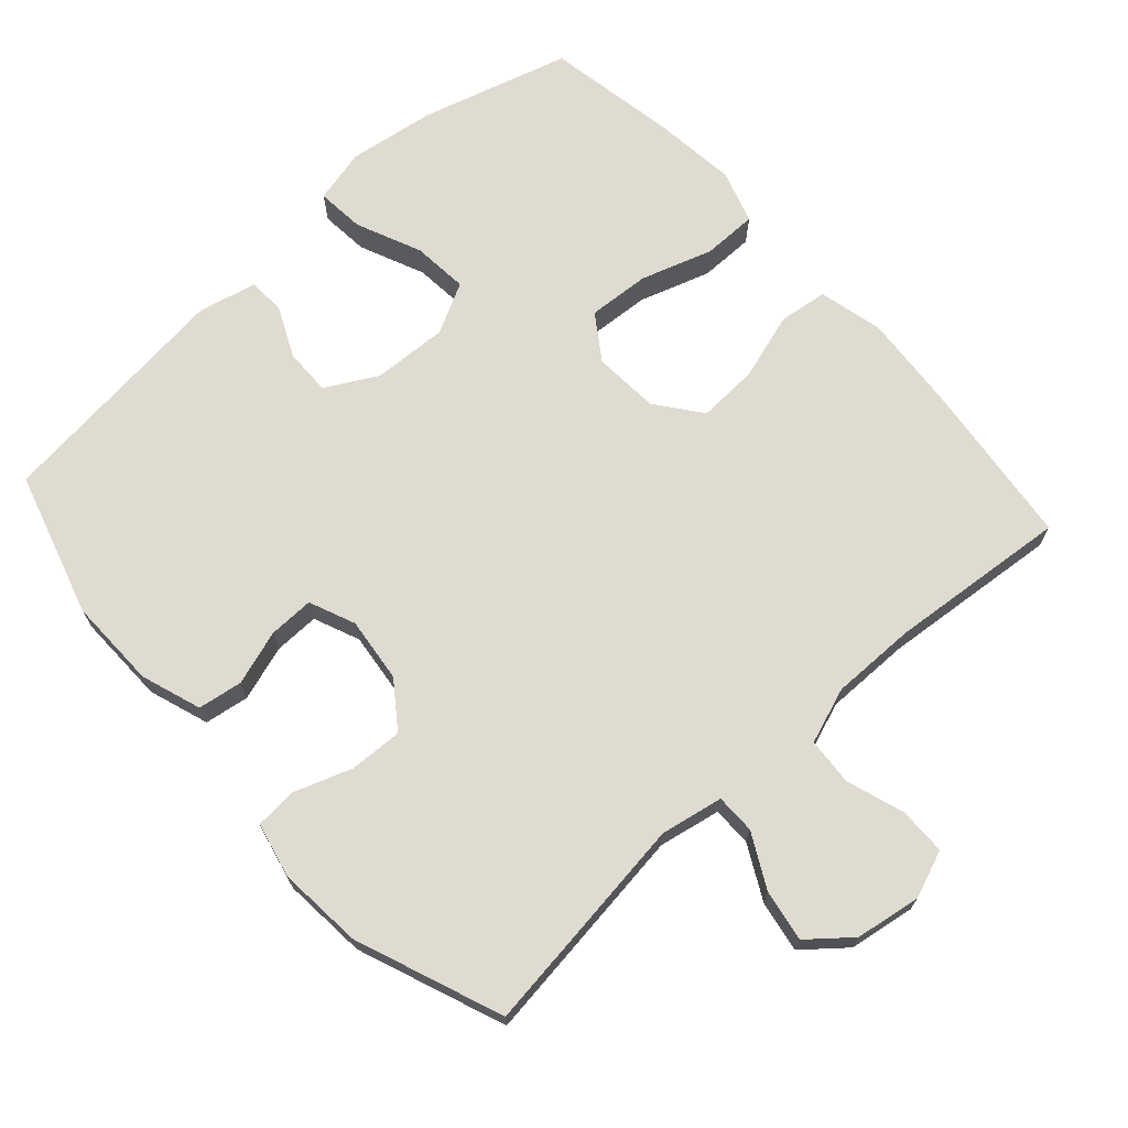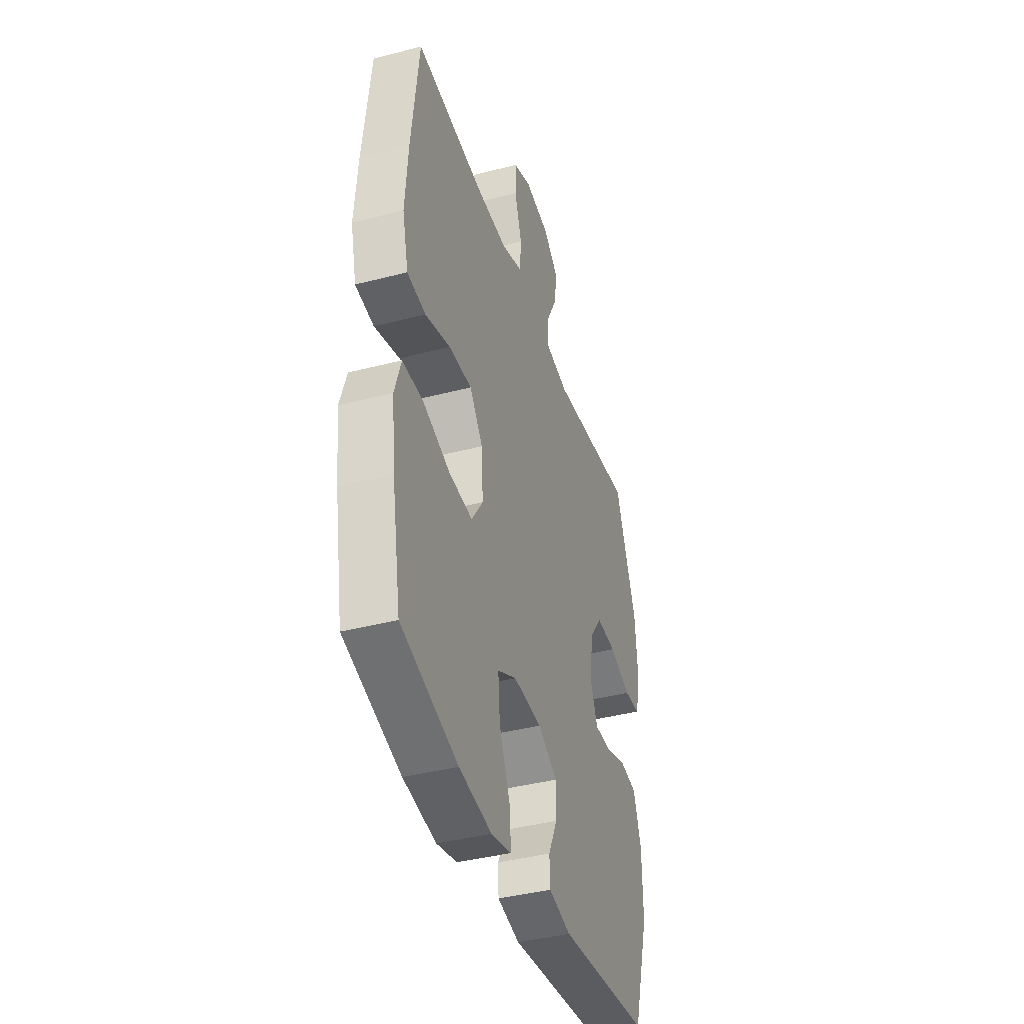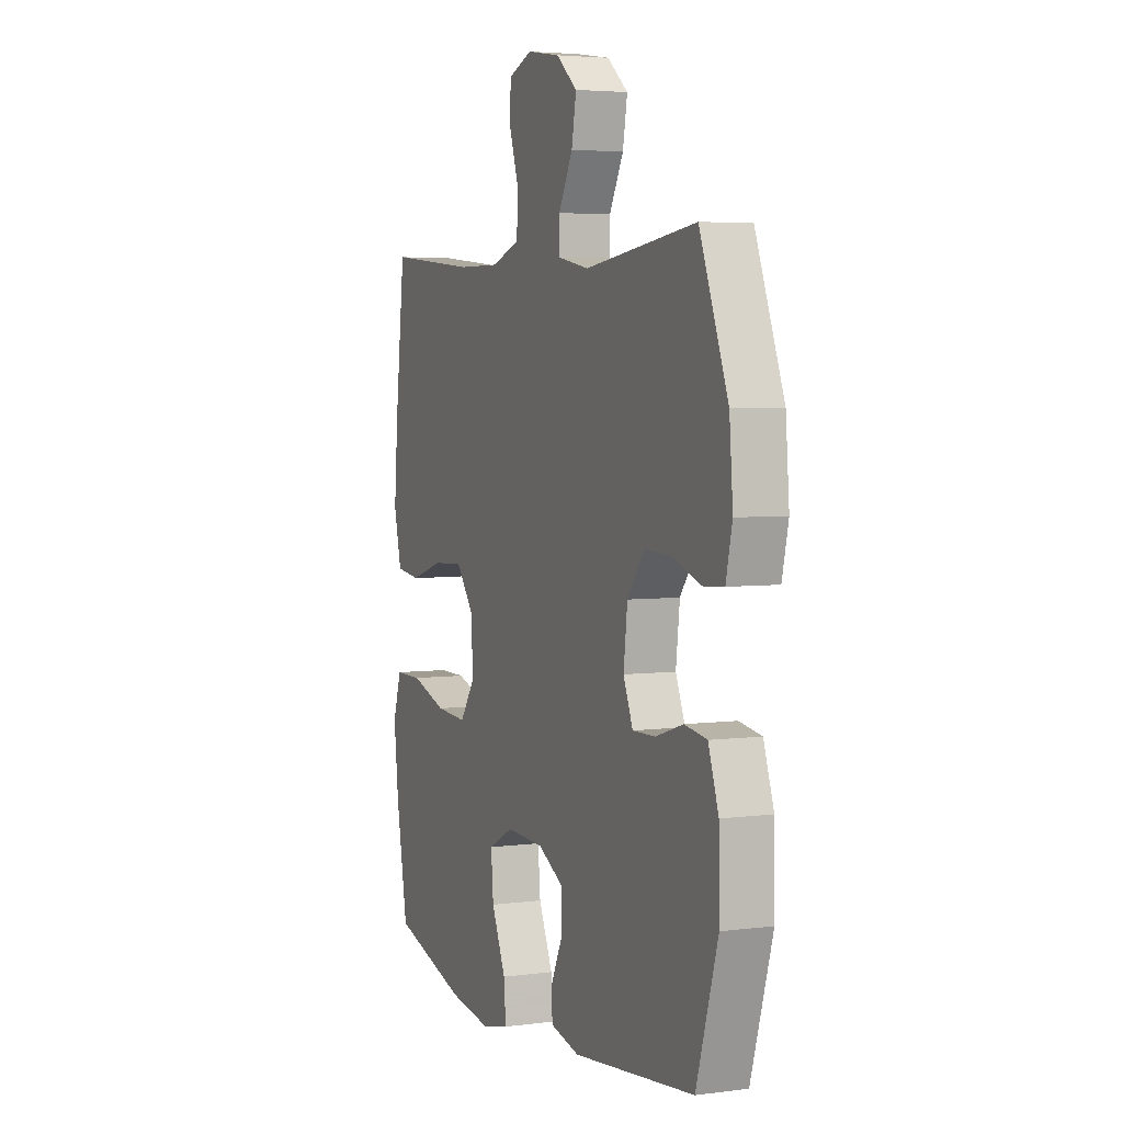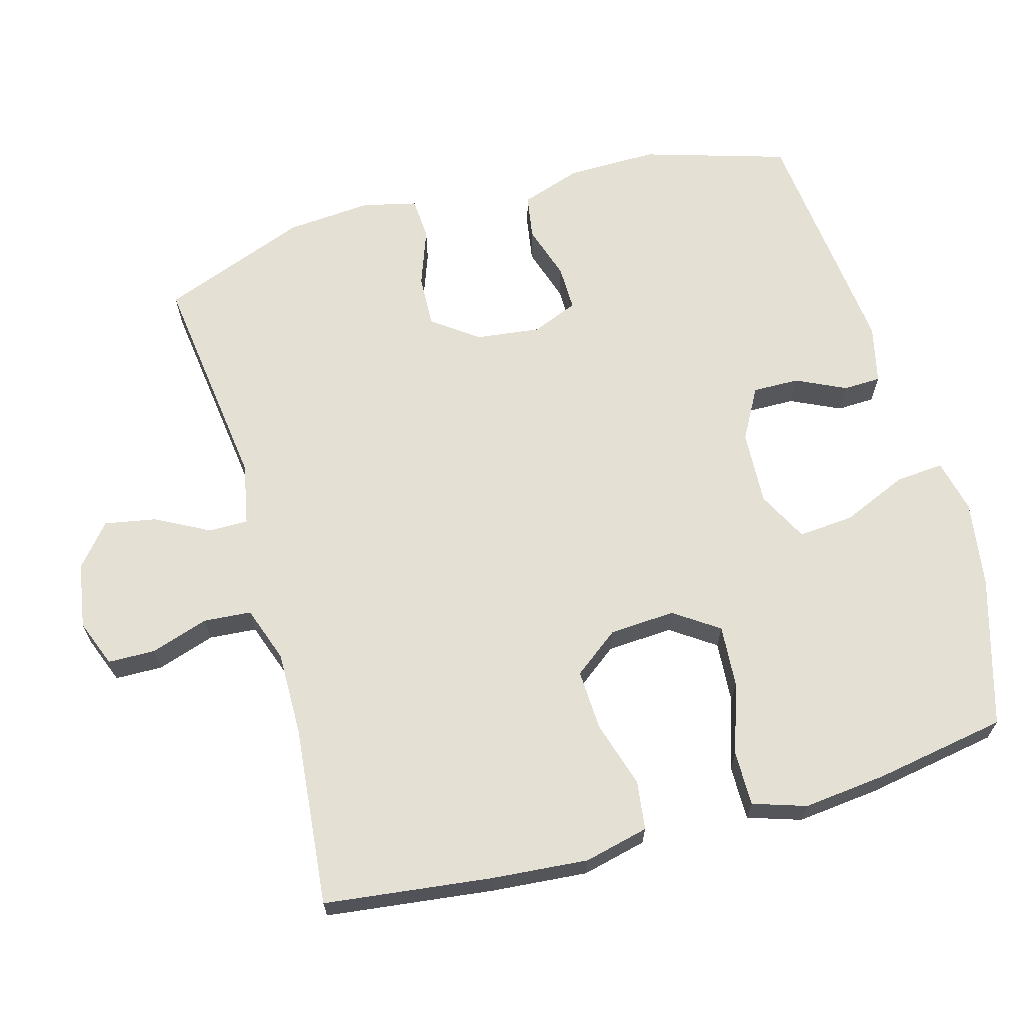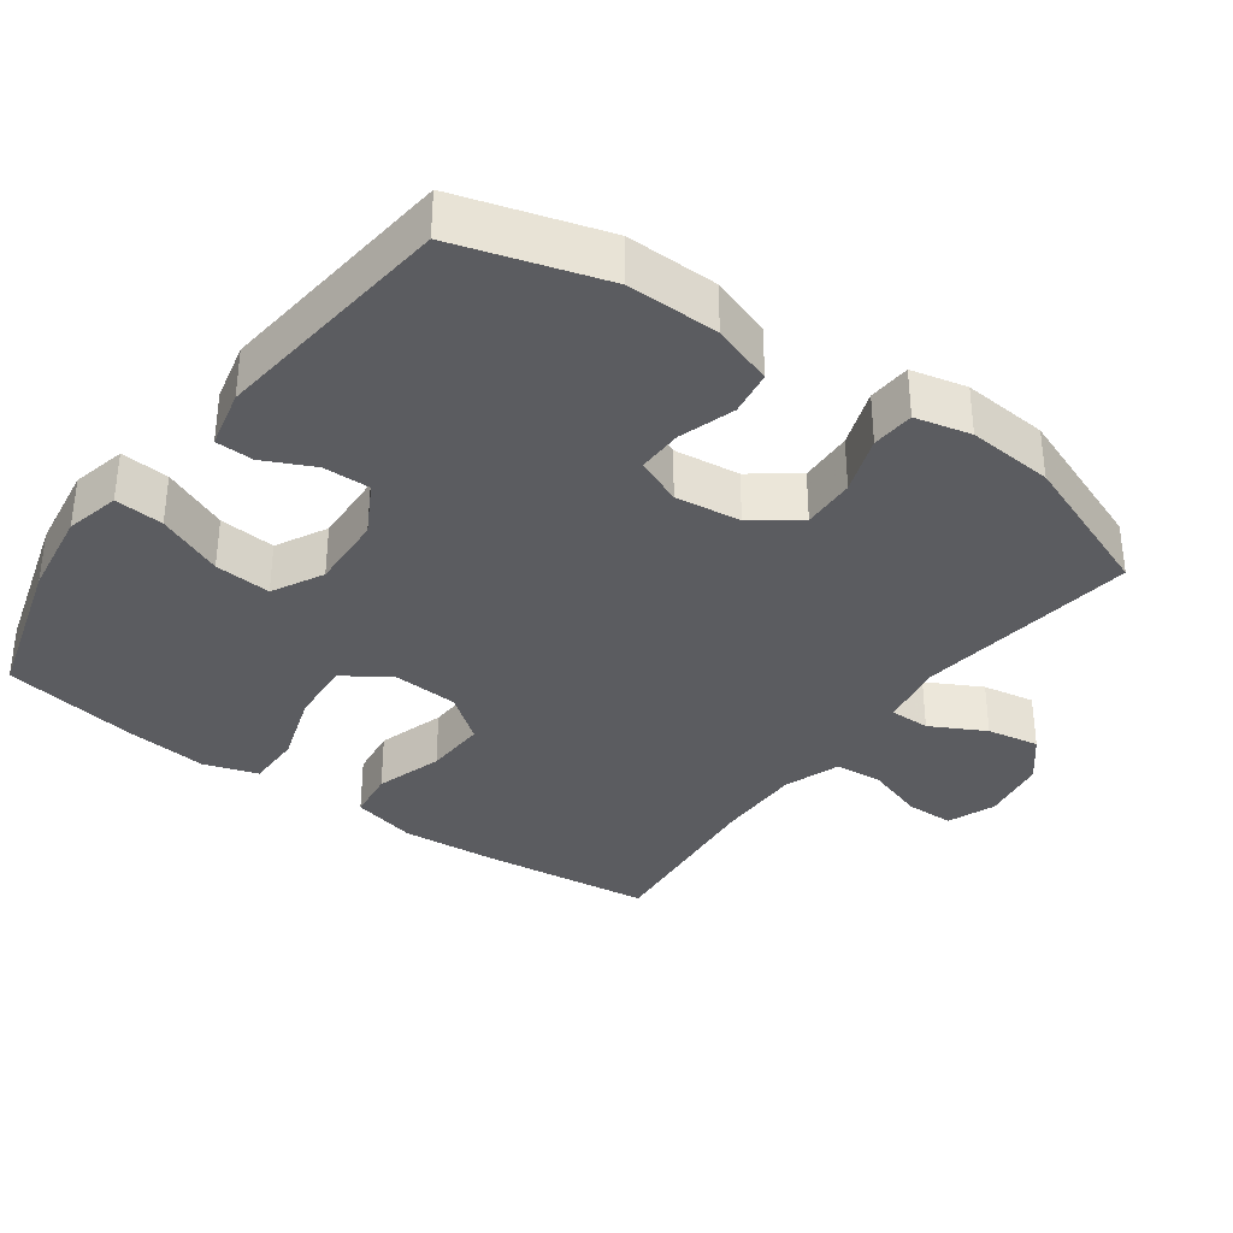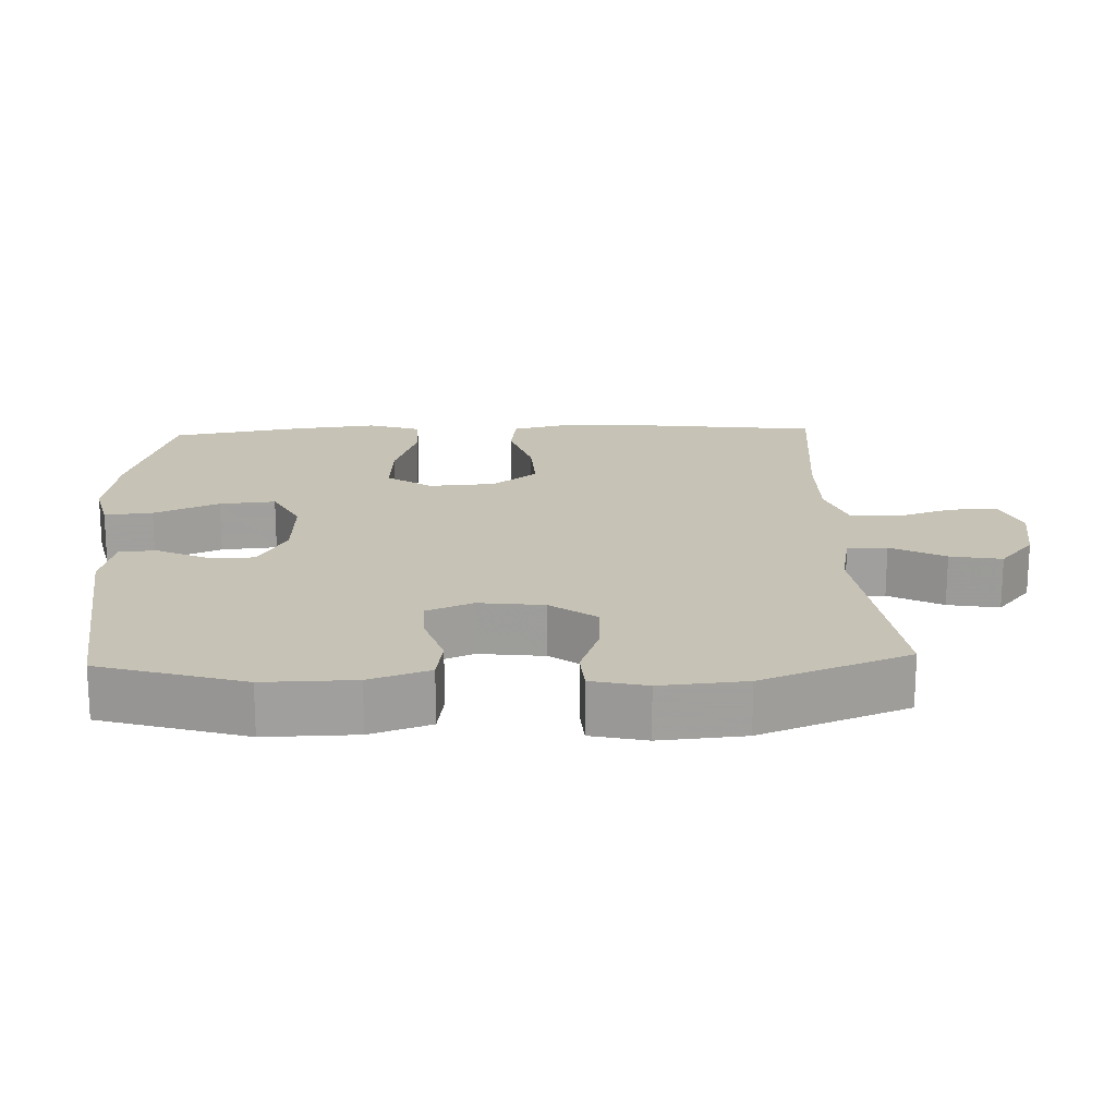
<metadata>
{"format":"obj","ext":"obj","renderer":"f3d","projection":"perspective","resolution":1024,"background":"white","views":[{"elev":70.1,"azim":-42.1,"up":"+Y"},{"elev":-40.0,"azim":107.8,"up":"+Z"},{"elev":4.3,"azim":-112.9,"up":"+Z"},{"elev":65.9,"azim":74.6,"up":"+Y"},{"elev":-35.1,"azim":-125.9,"up":"+Y"},{"elev":18.9,"azim":-92.2,"up":"+Y"}]}
</metadata>
<code>
v 0.5 0.07 0.5
v 0.528 0.07 0.263
v 0.539 0.07 0.127
v 0.517 0.07 0.036
v 0.448 0.07 0.027
v 0.354 0.07 0.056
v 0.268 0.07 0.06
v 0.219 0.07 -0.004
v 0.213 0.07 -0.097
v 0.256 0.07 -0.16
v 0.344 0.07 -0.154
v 0.445 0.07 -0.121
v 0.522 0.07 -0.121
v 0.546 0.07 -0.196
v 0.533 0.07 -0.313
v 0.5 0.07 -0.5
v 0.289 0.07 -0.561
v 0.167 0.07 -0.579
v 0.091 0.07 -0.561
v 0.097 0.07 -0.493
v 0.137 0.07 -0.401
v 0.144 0.07 -0.322
v 0.073 0.07 -0.285
v -0.033 0.07 -0.29
v -0.106 0.07 -0.33
v -0.105 0.07 -0.396
v -0.072 0.07 -0.466
v -0.074 0.07 -0.519
v -0.157 0.07 -0.538
v -0.5 0.07 -0.5
v -0.561 0.07 -0.296
v -0.559 0.07 -0.168
v -0.53 0.07 -0.083
v -0.467 0.07 -0.073
v -0.389 0.07 -0.098
v -0.325 0.07 -0.099
v -0.298 0.07 -0.034
v -0.309 0.07 0.058
v -0.356 0.07 0.122
v -0.431 0.07 0.119
v -0.512 0.07 0.09
v -0.572 0.07 0.094
v -0.59 0.07 0.172
v -0.58 0.07 0.292
v -0.5 0.07 0.5
v -0.186 0.07 0.459
v -0.098 0.07 0.476
v -0.098 0.07 0.532
v -0.138 0.07 0.608
v -0.151 0.07 0.681
v -0.092 0.07 0.73
v 0.001 0.07 0.745
v 0.068 0.07 0.719
v 0.069 0.07 0.652
v 0.042 0.07 0.57
v 0.047 0.07 0.503
v 0.126 0.07 0.475
v 0.246 0.07 0.476
v 0.5 0 0.5
v 0.528 0 0.263
v 0.539 0 0.127
v 0.517 0 0.036
v 0.448 0 0.027
v 0.354 0 0.056
v 0.268 0 0.06
v 0.219 0 -0.004
v 0.213 0 -0.097
v 0.256 0 -0.16
v 0.344 0 -0.154
v 0.445 0 -0.121
v 0.522 0 -0.121
v 0.546 0 -0.196
v 0.533 0 -0.313
v 0.5 0 -0.5
v 0.289 0 -0.561
v 0.167 0 -0.579
v 0.091 0 -0.561
v 0.097 0 -0.493
v 0.137 0 -0.401
v 0.144 0 -0.322
v 0.073 0 -0.285
v -0.033 0 -0.29
v -0.106 0 -0.33
v -0.105 0 -0.396
v -0.072 0 -0.466
v -0.074 0 -0.519
v -0.157 0 -0.538
v -0.5 0 -0.5
v -0.561 0 -0.296
v -0.559 0 -0.168
v -0.53 0 -0.083
v -0.467 0 -0.073
v -0.389 0 -0.098
v -0.325 0 -0.099
v -0.298 0 -0.034
v -0.309 0 0.058
v -0.356 0 0.122
v -0.431 0 0.119
v -0.512 0 0.09
v -0.572 0 0.094
v -0.59 0 0.172
v -0.58 0 0.292
v -0.5 0 0.5
v -0.186 0 0.459
v -0.098 0 0.476
v -0.098 0 0.532
v -0.138 0 0.608
v -0.151 0 0.681
v -0.092 0 0.73
v 0.001 0 0.745
v 0.068 0 0.719
v 0.069 0 0.652
v 0.042 0 0.57
v 0.047 0 0.503
v 0.126 0 0.475
v 0.246 0 0.476
f 52 53 54 55
f 52 55 56
f 51 52 56
f 48 49 50 51
f 47 48 51 56
f 46 47 56 57
f 44 45 46
f 40 41 42 43
f 39 40 43 44
f 32 33 34 35
f 32 35 36
f 31 32 36
f 30 31 36
f 29 30 36
f 26 27 28 29
f 25 26 29 36
f 24 25 36 37
f 18 19 20 21
f 18 21 22
f 17 18 22
f 16 17 22
f 15 16 22 23
f 11 12 13 14
f 10 11 14 15
f 3 4 5 6
f 3 6 7
f 58 1 2 3
f 58 3 7
f 57 58 7 8
f 39 44 46 57
f 38 39 57 8
f 23 24 37 38
f 10 15 23 38
f 9 10 38
f 8 9 38
f 113 112 111 110
f 114 113 110
f 114 110 109
f 109 108 107 106
f 114 109 106 105
f 115 114 105 104
f 104 103 102
f 101 100 99 98
f 102 101 98 97
f 93 92 91 90
f 94 93 90
f 94 90 89
f 94 89 88
f 94 88 87
f 87 86 85 84
f 94 87 84 83
f 95 94 83 82
f 79 78 77 76
f 80 79 76
f 80 76 75
f 80 75 74
f 81 80 74 73
f 72 71 70 69
f 73 72 69 68
f 64 63 62 61
f 65 64 61
f 61 60 59 116
f 65 61 116
f 66 65 116 115
f 115 104 102 97
f 66 115 97 96
f 96 95 82 81
f 96 81 73 68
f 96 68 67
f 96 67 66
f 1 59 60 2
f 2 60 61 3
f 3 61 62 4
f 4 62 63 5
f 5 63 64 6
f 6 64 65 7
f 7 65 66 8
f 8 66 67 9
f 9 67 68 10
f 10 68 69 11
f 11 69 70 12
f 12 70 71 13
f 13 71 72 14
f 14 72 73 15
f 15 73 74 16
f 16 74 75 17
f 17 75 76 18
f 18 76 77 19
f 19 77 78 20
f 20 78 79 21
f 21 79 80 22
f 22 80 81 23
f 23 81 82 24
f 24 82 83 25
f 25 83 84 26
f 26 84 85 27
f 27 85 86 28
f 28 86 87 29
f 29 87 88 30
f 30 88 89 31
f 31 89 90 32
f 32 90 91 33
f 33 91 92 34
f 34 92 93 35
f 35 93 94 36
f 36 94 95 37
f 37 95 96 38
f 38 96 97 39
f 39 97 98 40
f 40 98 99 41
f 41 99 100 42
f 42 100 101 43
f 43 101 102 44
f 44 102 103 45
f 45 103 104 46
f 46 104 105 47
f 47 105 106 48
f 48 106 107 49
f 49 107 108 50
f 50 108 109 51
f 51 109 110 52
f 52 110 111 53
f 53 111 112 54
f 54 112 113 55
f 55 113 114 56
f 56 114 115 57
f 57 115 116 58
f 58 116 59 1

</code>
